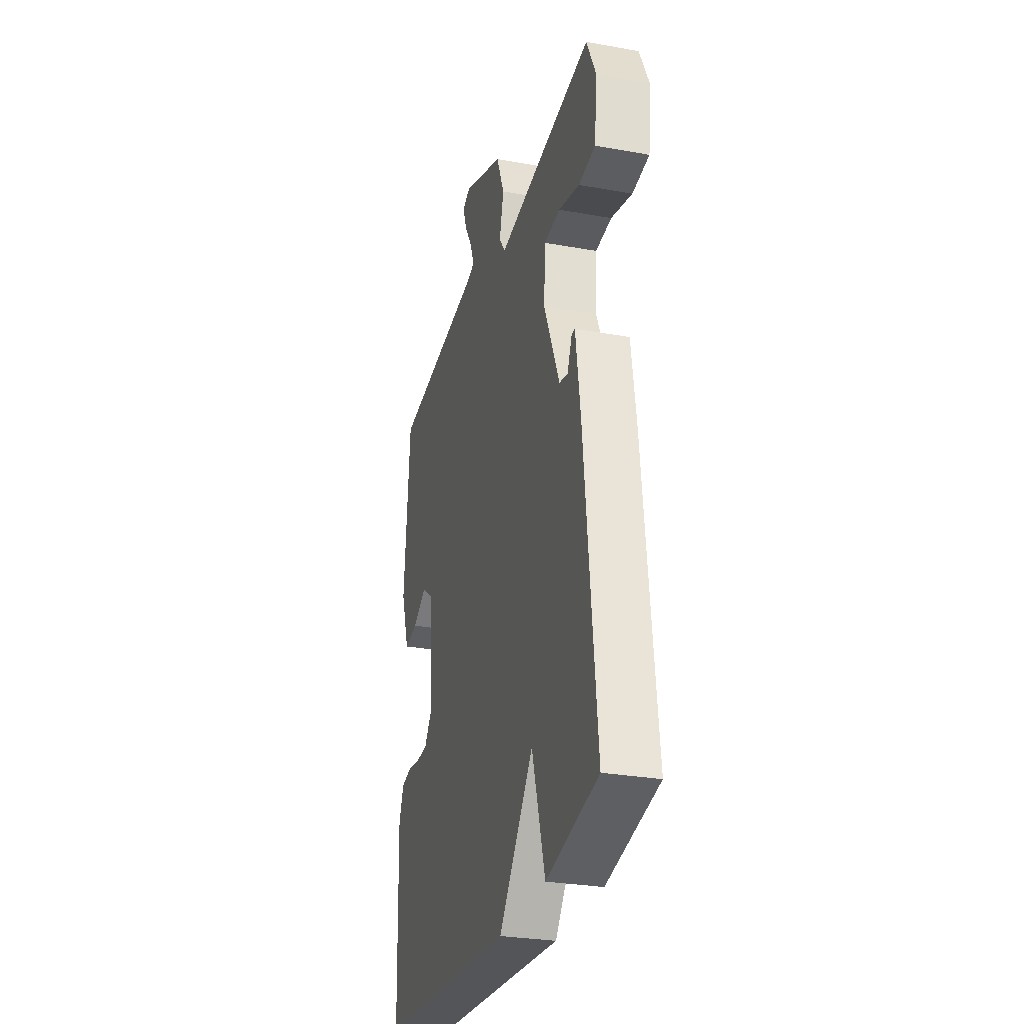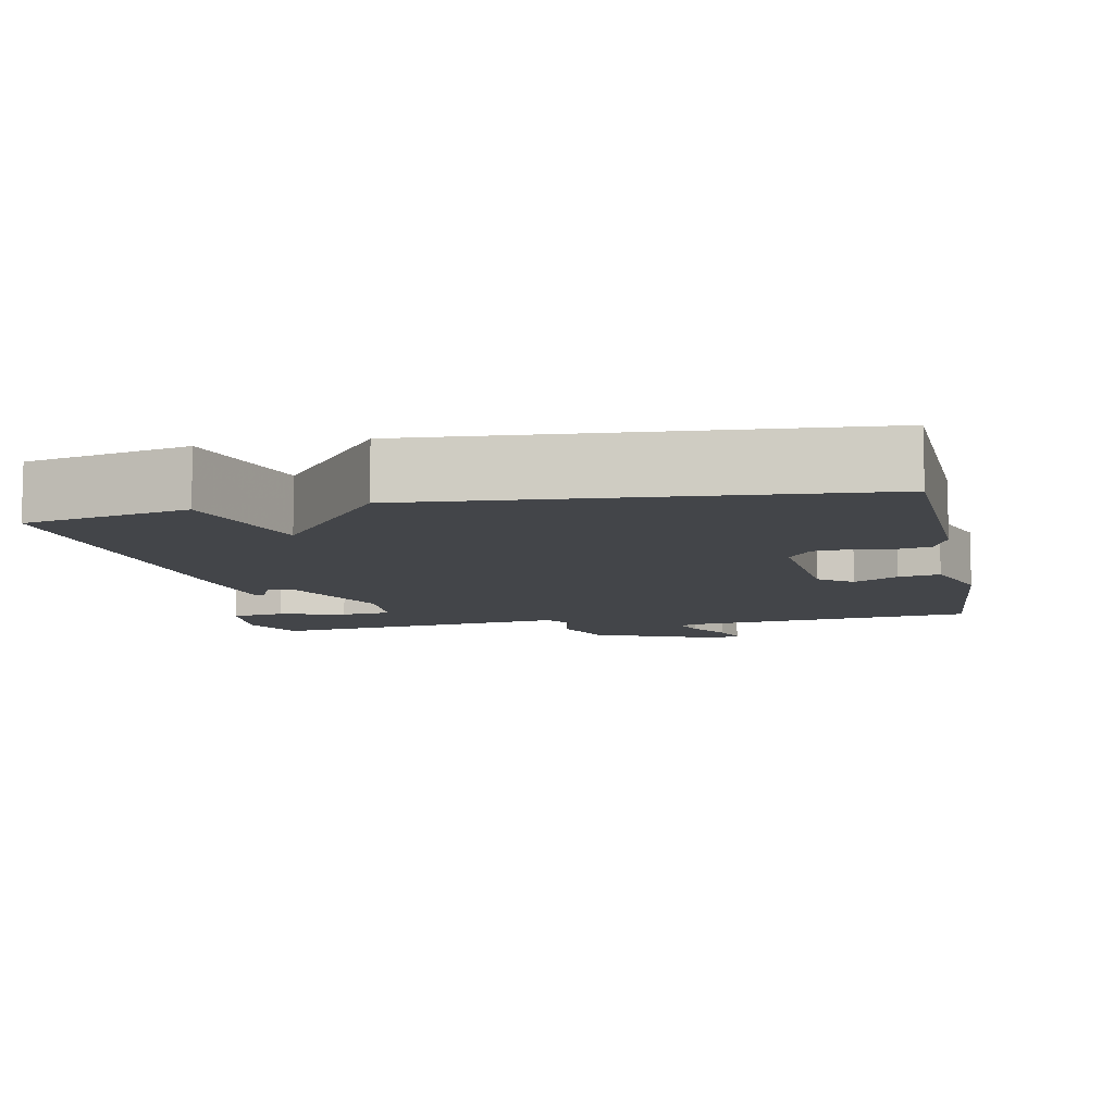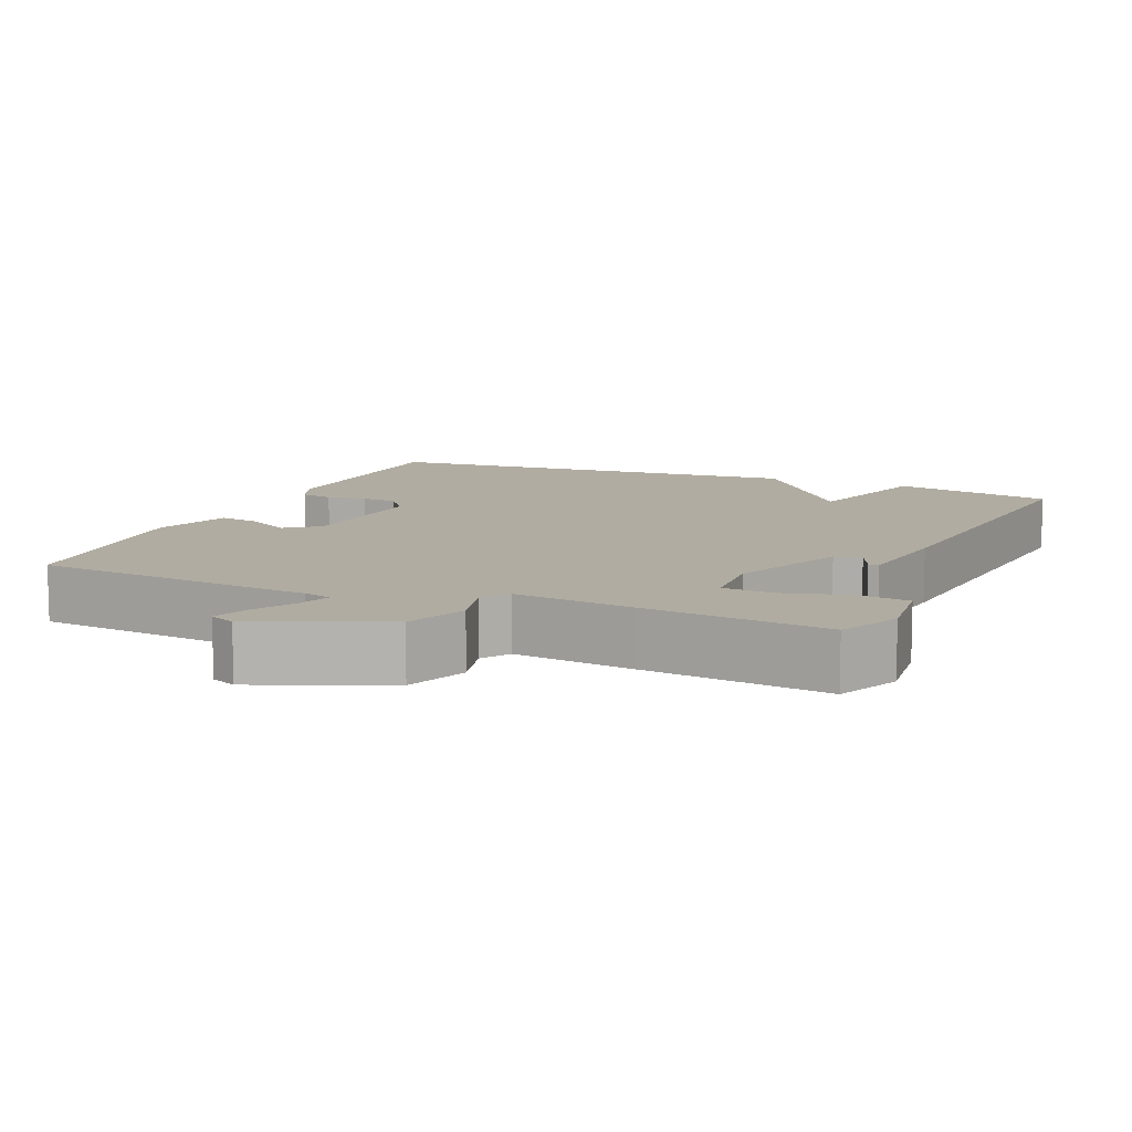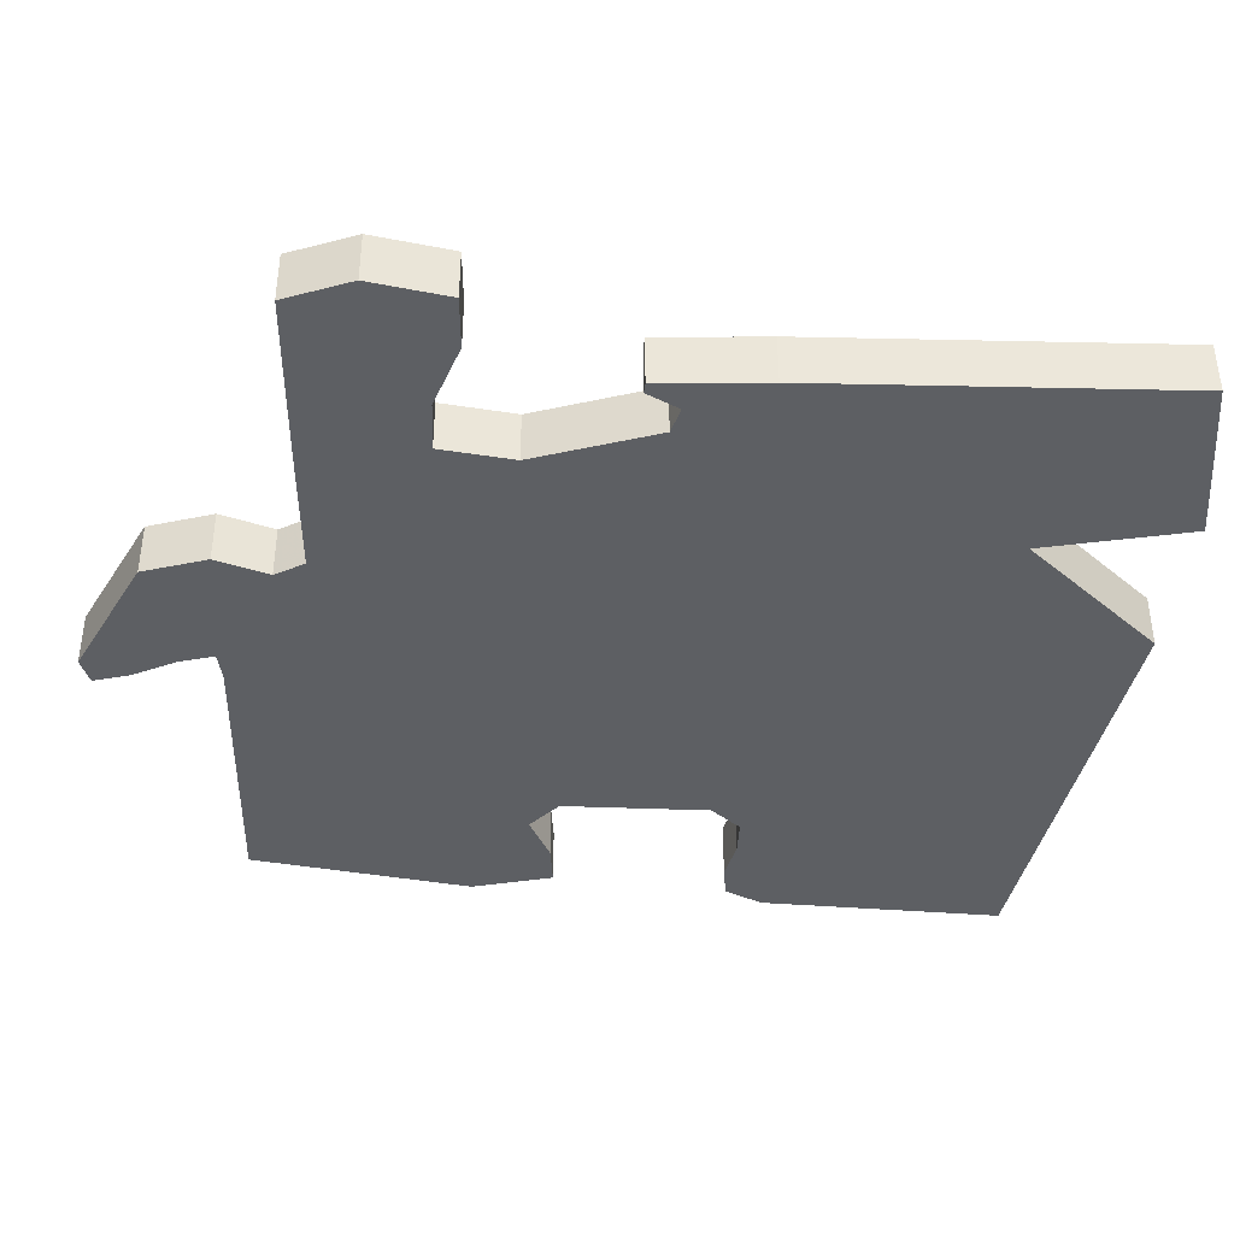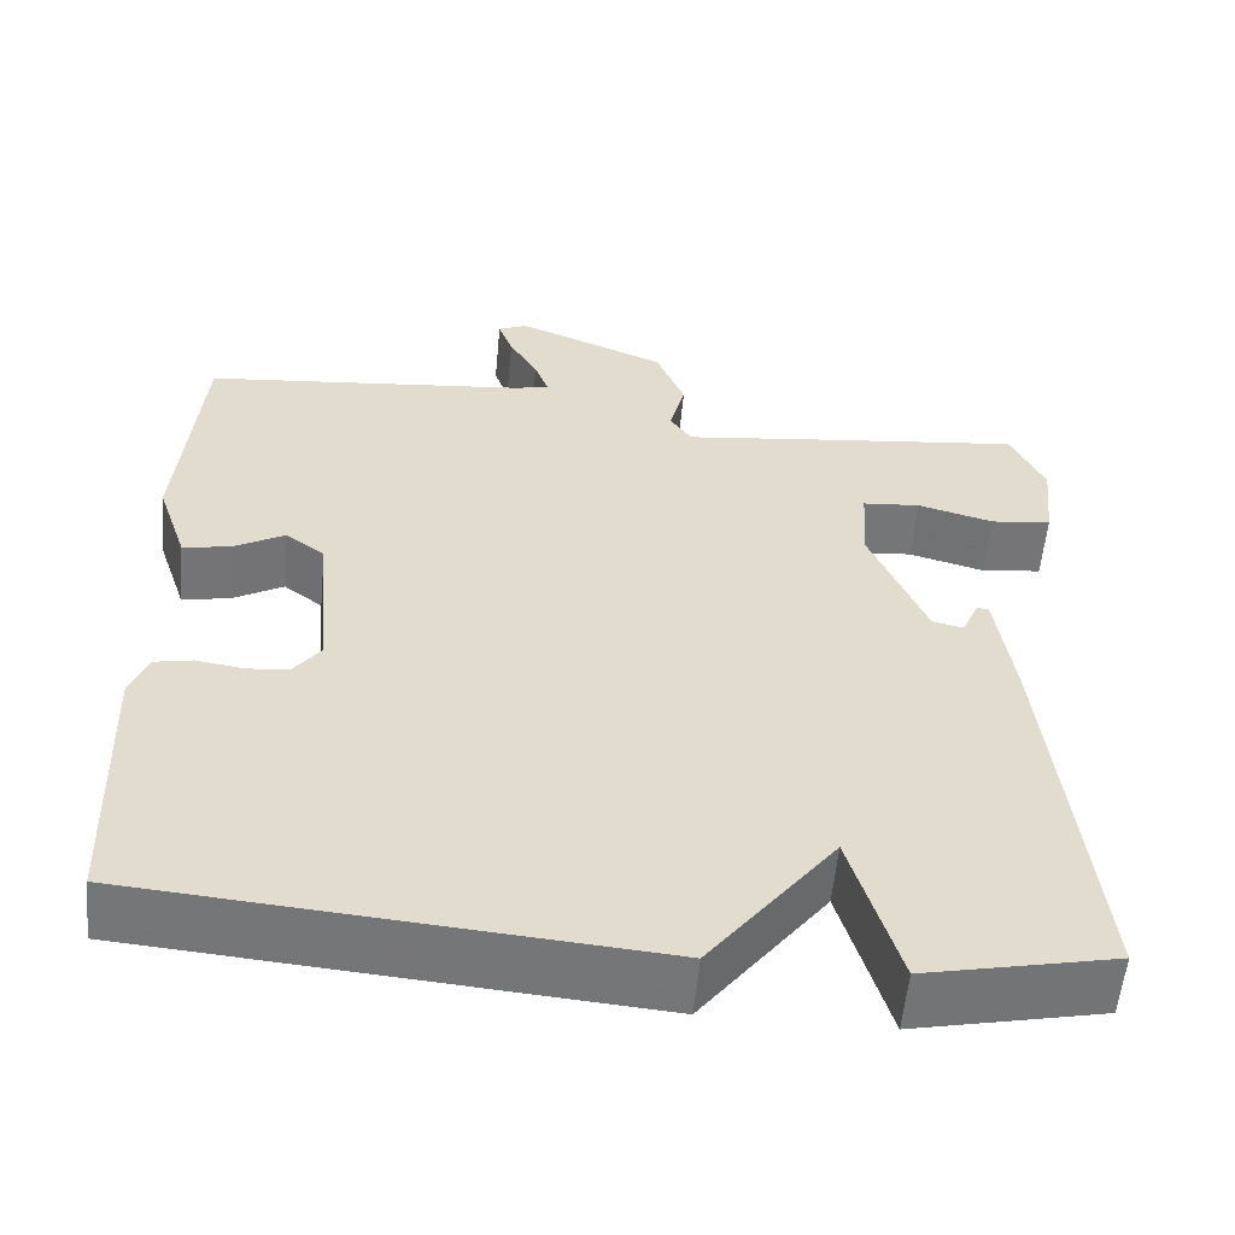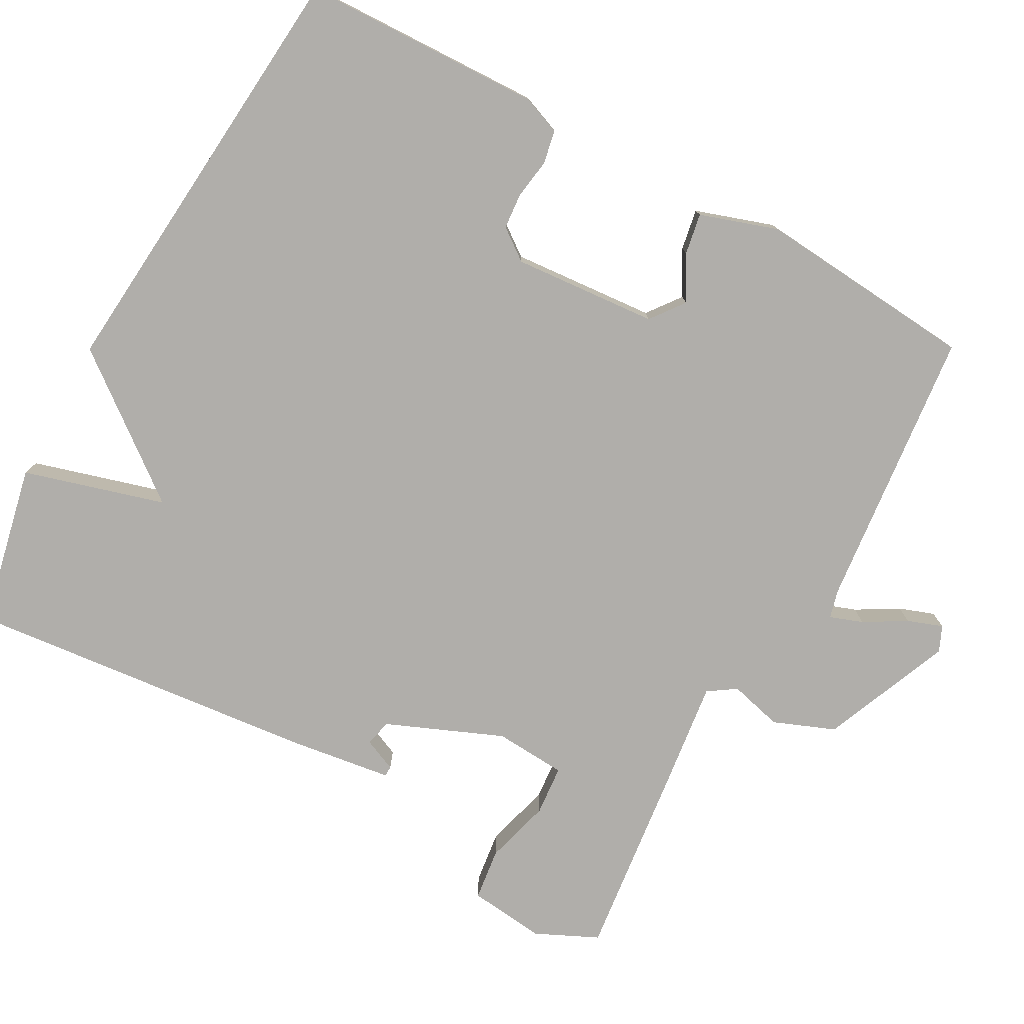
<metadata>
{"format":"obj","ext":"obj","renderer":"f3d","projection":"perspective","resolution":1024,"background":"white","views":[{"elev":-28.7,"azim":74.9,"up":"+Z"},{"elev":-8.8,"azim":-168.5,"up":"+Y"},{"elev":10.2,"azim":22.9,"up":"+Y"},{"elev":-40.2,"azim":82.5,"up":"+Y"},{"elev":-56.8,"azim":-5.4,"up":"+Z"},{"elev":-77.9,"azim":-119.0,"up":"+Y"}]}
</metadata>
<code>
v -0.5 0.07 -0.5
v -0.511 0.07 -0.18
v -0.491 0.07 -0.128
v -0.447 0.07 -0.119
v -0.393 0.07 -0.127
v -0.345 0.07 -0.123
v -0.314 0.07 -0.081
v -0.33 0.07 0.112
v -0.375 0.07 0.146
v -0.434 0.07 0.112
v -0.489 0.07 0.102
v -0.524 0.07 0.206
v -0.5 0.07 0.5
v -0.123 0.07 0.54
v -0.085 0.07 0.55
v -0.101 0.07 0.594
v -0.134 0.07 0.65
v -0.151 0.07 0.697
v -0.117 0.07 0.712
v 0.056 0.07 0.641
v 0.089 0.07 0.559
v 0.071 0.07 0.488
v 0.096 0.07 0.451
v 0.255 0.07 0.471
v 0.5 0.07 0.5
v 0.539 0.07 0.417
v 0.528 0.07 0.314
v 0.458 0.07 0.305
v 0.37 0.07 0.329
v 0.303 0.07 0.323
v 0.297 0.07 0.227
v 0.362 0.07 0.072
v 0.398 0.07 0.064
v 0.417 0.07 0.108
v 0.431 0.07 0.108
v 0.451 0.07 -0.032
v 0.5 0.07 -0.5
v 0.283 0.07 -0.547
v 0.228 0.07 -0.359
v 0.083 0.07 -0.547
v -0.5 0 -0.5
v -0.511 0 -0.18
v -0.491 0 -0.128
v -0.447 0 -0.119
v -0.393 0 -0.127
v -0.345 0 -0.123
v -0.314 0 -0.081
v -0.33 0 0.112
v -0.375 0 0.146
v -0.434 0 0.112
v -0.489 0 0.102
v -0.524 0 0.206
v -0.5 0 0.5
v -0.123 0 0.54
v -0.085 0 0.55
v -0.101 0 0.594
v -0.134 0 0.65
v -0.151 0 0.697
v -0.117 0 0.712
v 0.056 0 0.641
v 0.089 0 0.559
v 0.071 0 0.488
v 0.096 0 0.451
v 0.255 0 0.471
v 0.5 0 0.5
v 0.539 0 0.417
v 0.528 0 0.314
v 0.458 0 0.305
v 0.37 0 0.329
v 0.303 0 0.323
v 0.297 0 0.227
v 0.362 0 0.072
v 0.398 0 0.064
v 0.417 0 0.108
v 0.431 0 0.108
v 0.451 0 -0.032
v 0.5 0 -0.5
v 0.283 0 -0.547
v 0.228 0 -0.359
v 0.083 0 -0.547
f 3 4 5
f 2 3 5
f 1 2 5
f 40 1 5
f 39 40 5
f 37 38 39
f 36 37 39
f 35 36 39
f 34 35 39
f 33 34 39
f 32 33 39
f 31 32 39
f 30 31 39
f 27 28 29
f 26 27 29
f 25 26 29
f 24 25 29
f 23 24 29
f 23 29 30
f 20 21 22
f 19 20 22
f 18 19 22
f 17 18 22
f 16 17 22
f 15 16 22 23
f 23 30 39
f 15 23 39
f 14 15 39
f 12 13 14
f 11 12 14
f 10 11 14
f 9 10 14
f 39 5 6
f 39 6 7
f 14 39 7 8
f 8 9 14
f 45 44 43
f 45 43 42
f 45 42 41
f 45 41 80
f 45 80 79
f 79 78 77
f 79 77 76
f 79 76 75
f 79 75 74
f 79 74 73
f 79 73 72
f 79 72 71
f 79 71 70
f 69 68 67
f 69 67 66
f 69 66 65
f 69 65 64
f 69 64 63
f 70 69 63
f 62 61 60
f 62 60 59
f 62 59 58
f 62 58 57
f 62 57 56
f 63 62 56 55
f 79 70 63
f 79 63 55
f 79 55 54
f 54 53 52
f 54 52 51
f 54 51 50
f 54 50 49
f 46 45 79
f 47 46 79
f 48 47 79 54
f 54 49 48
f 1 41 42 2
f 2 42 43 3
f 3 43 44 4
f 4 44 45 5
f 5 45 46 6
f 6 46 47 7
f 7 47 48 8
f 8 48 49 9
f 9 49 50 10
f 10 50 51 11
f 11 51 52 12
f 12 52 53 13
f 13 53 54 14
f 14 54 55 15
f 15 55 56 16
f 16 56 57 17
f 17 57 58 18
f 18 58 59 19
f 19 59 60 20
f 20 60 61 21
f 21 61 62 22
f 22 62 63 23
f 23 63 64 24
f 24 64 65 25
f 25 65 66 26
f 26 66 67 27
f 27 67 68 28
f 28 68 69 29
f 29 69 70 30
f 30 70 71 31
f 31 71 72 32
f 32 72 73 33
f 33 73 74 34
f 34 74 75 35
f 35 75 76 36
f 36 76 77 37
f 37 77 78 38
f 38 78 79 39
f 39 79 80 40
f 40 80 41 1

</code>
